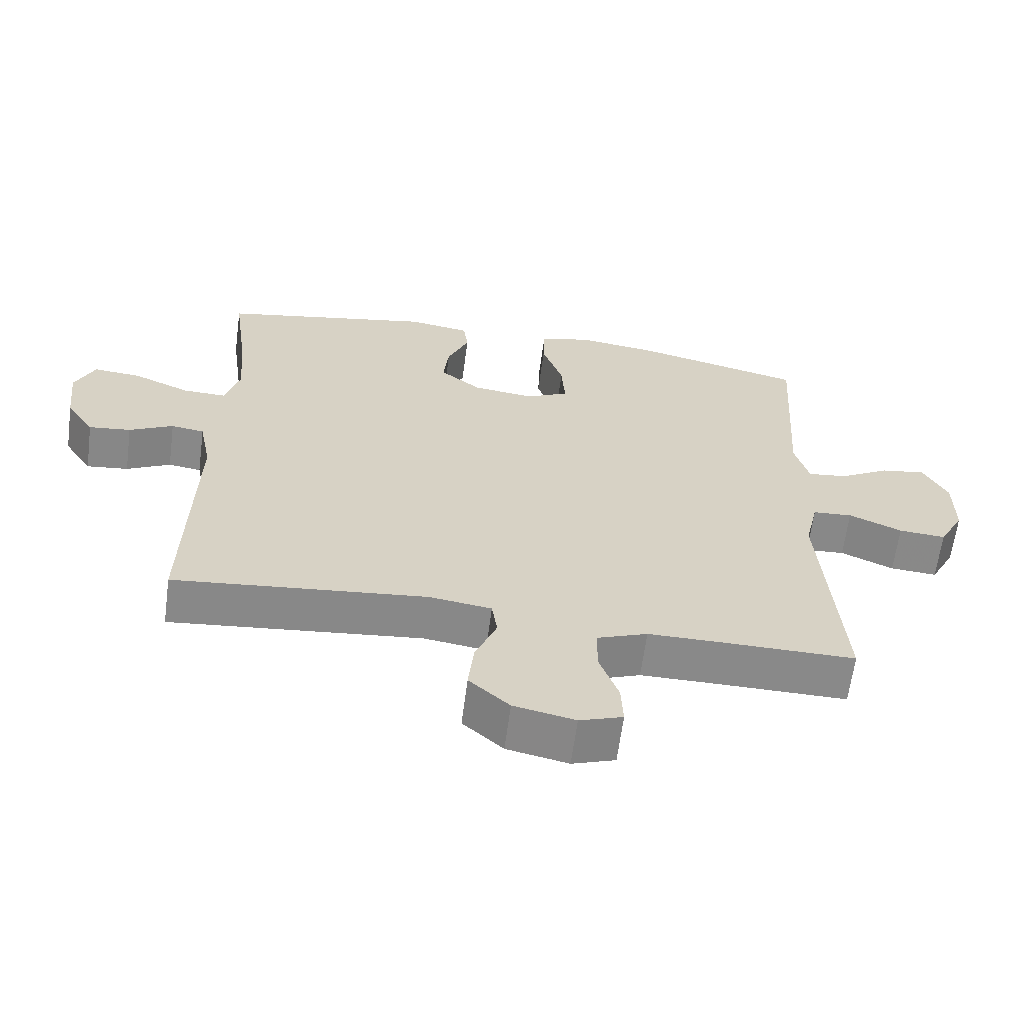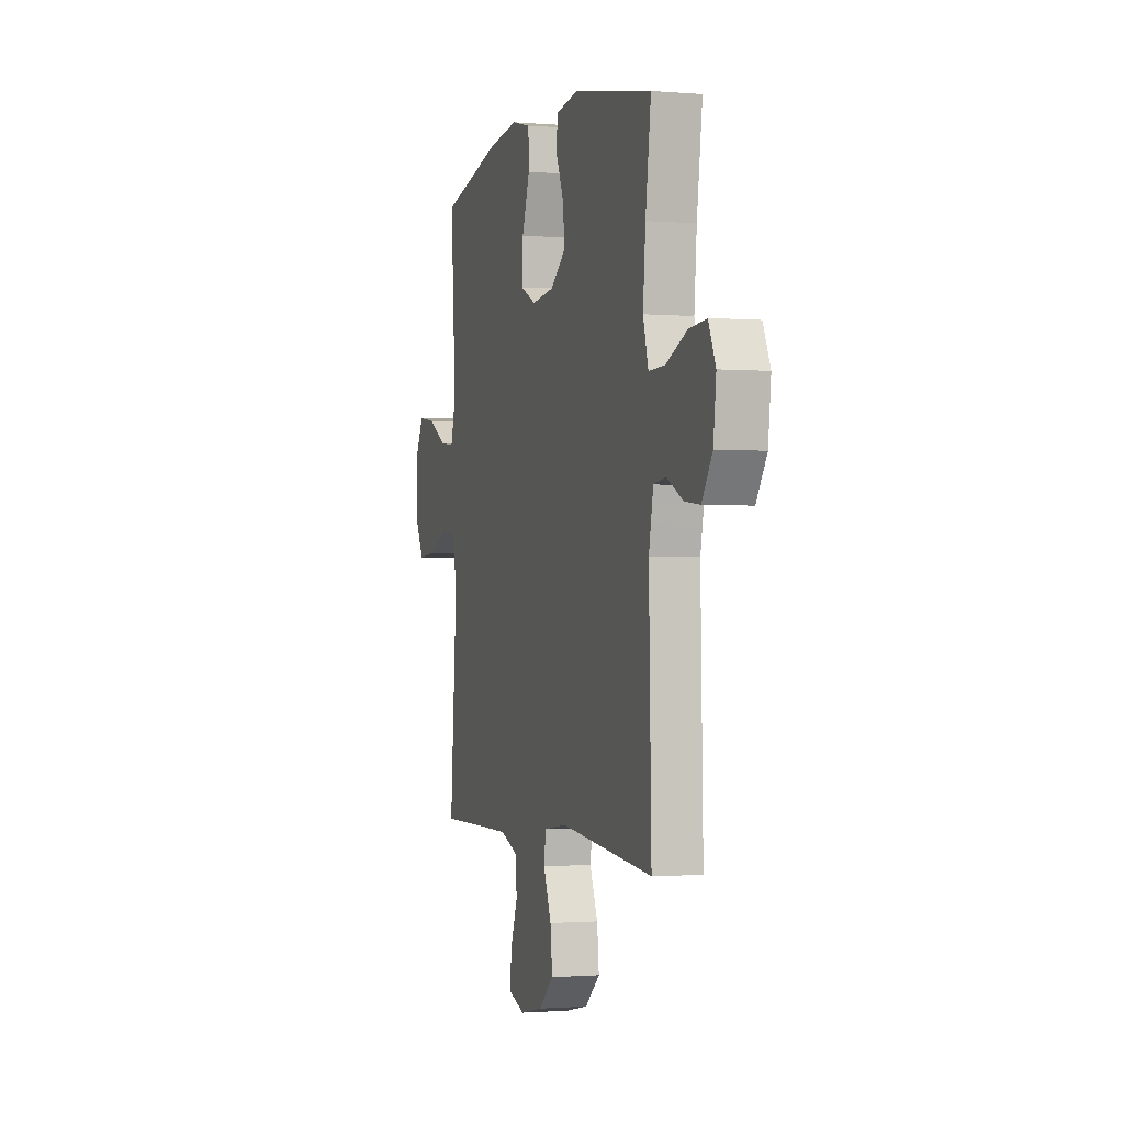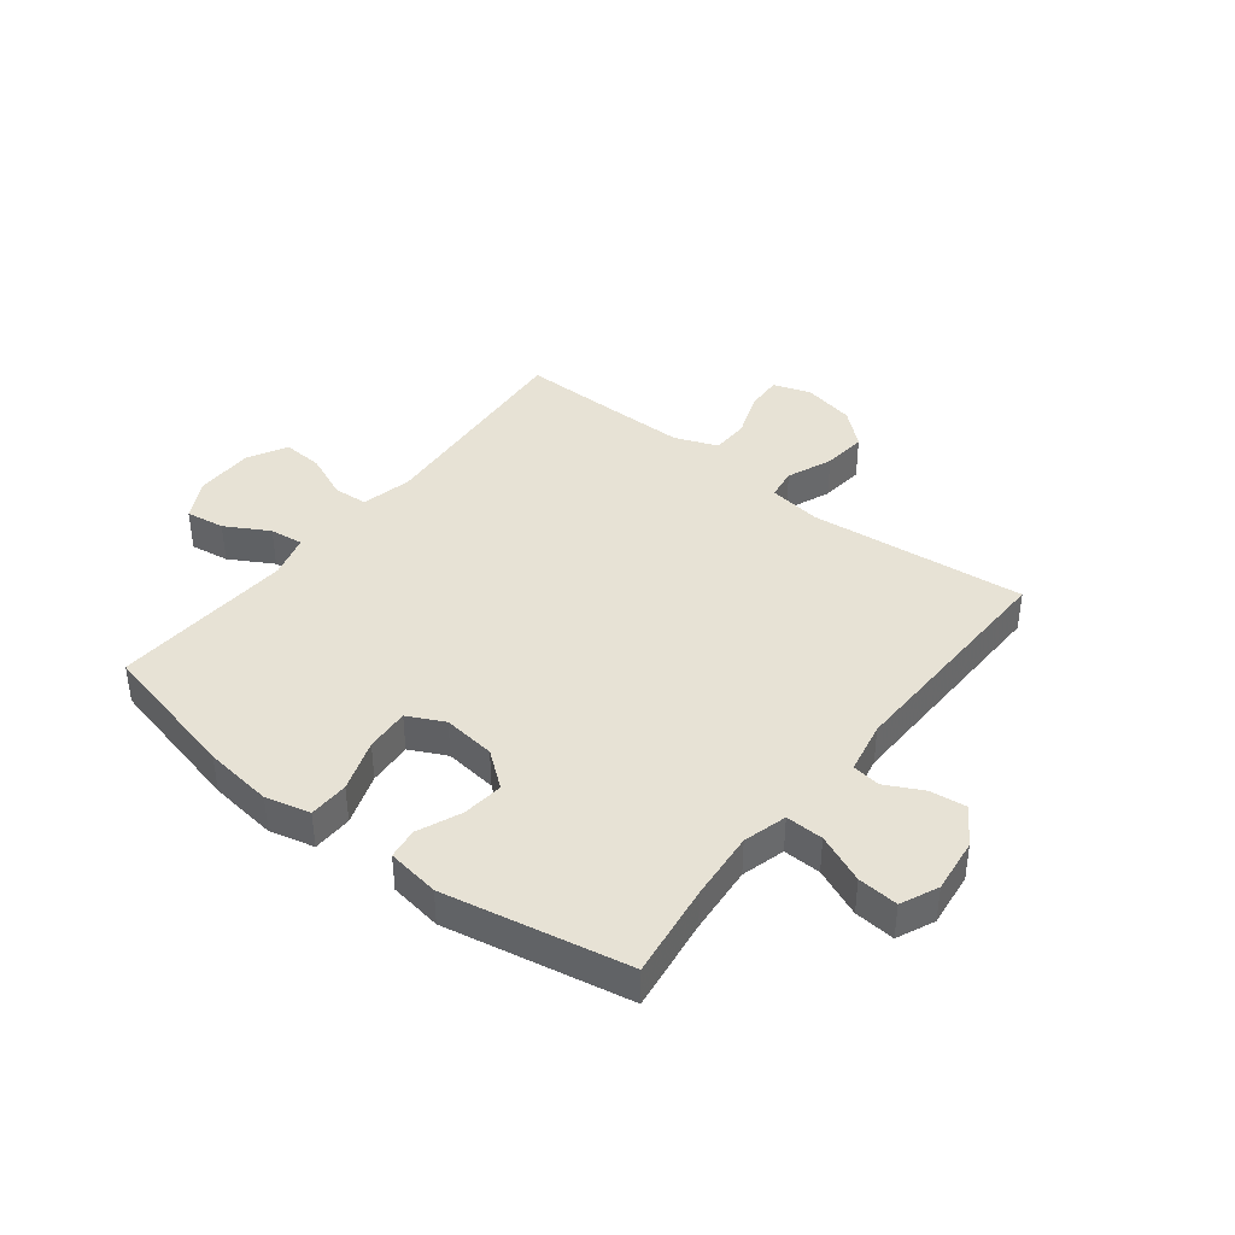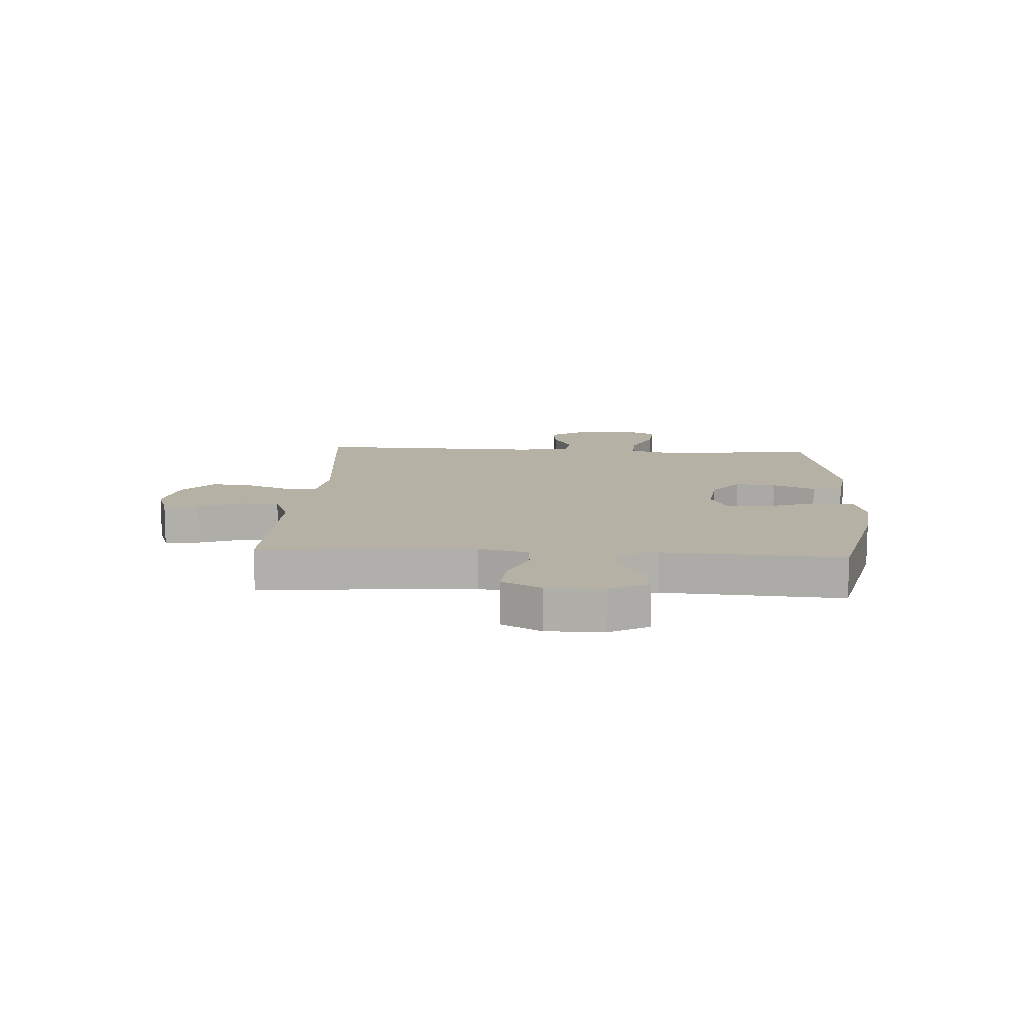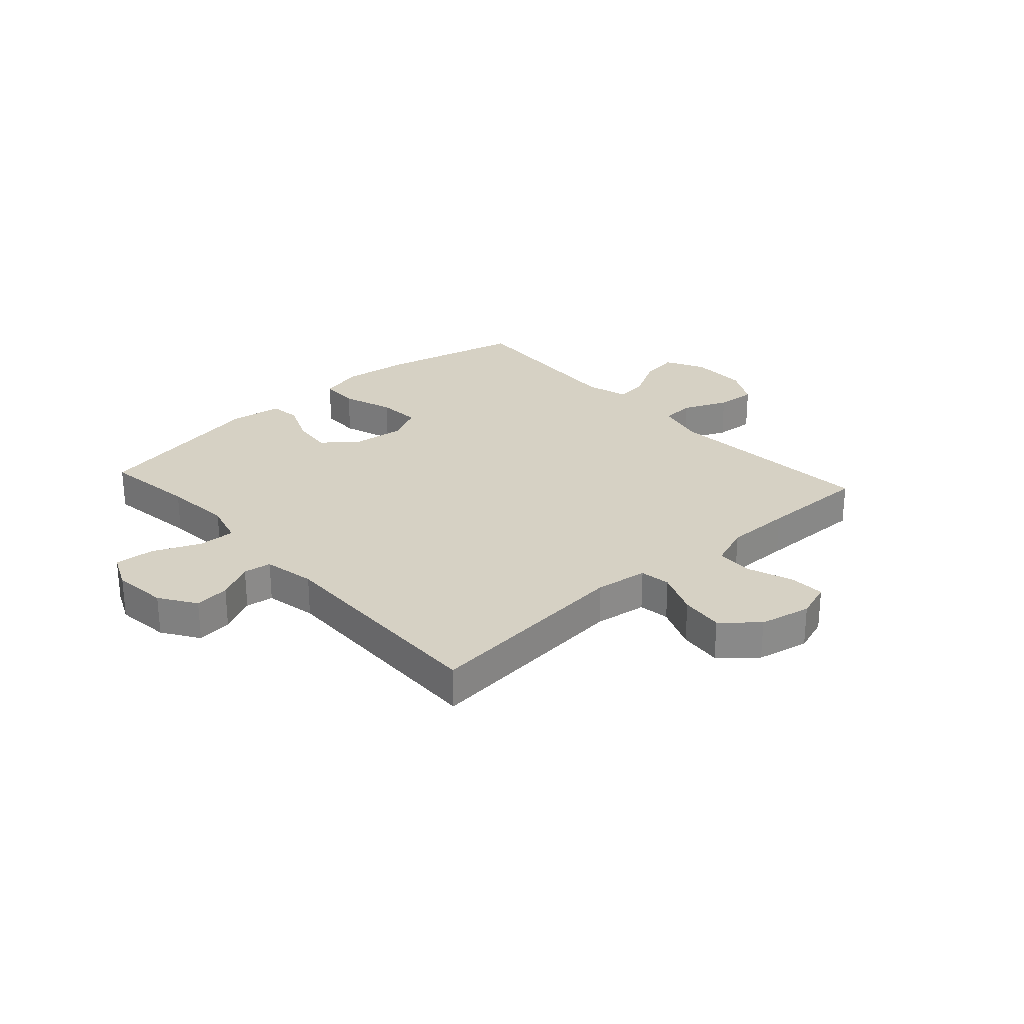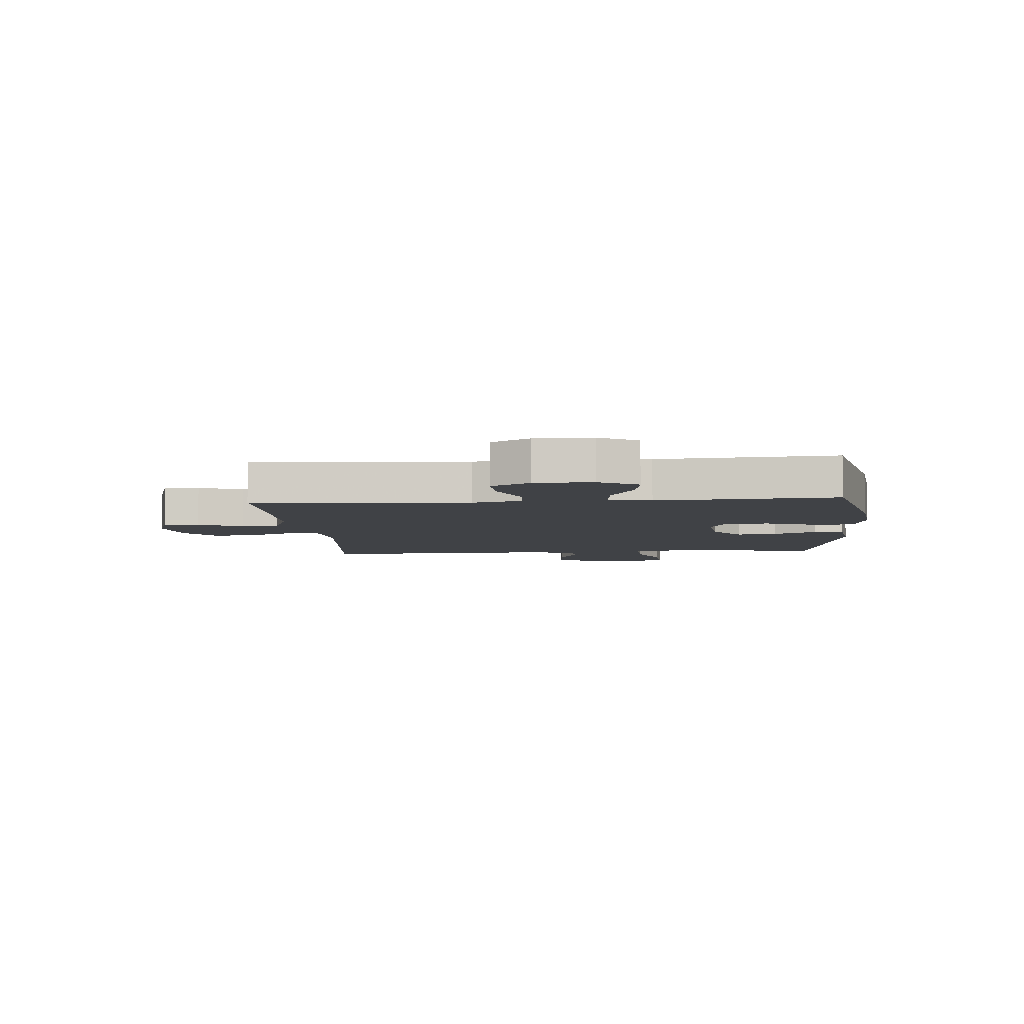
<metadata>
{"format":"obj","ext":"obj","renderer":"f3d","projection":"perspective","resolution":1024,"background":"white","views":[{"elev":-63.0,"azim":172.5,"up":"+Z"},{"elev":-1.2,"azim":72.9,"up":"+Z"},{"elev":40.3,"azim":37.9,"up":"+Y"},{"elev":11.9,"azim":-86.7,"up":"+Y"},{"elev":27.0,"azim":137.9,"up":"+Y"},{"elev":-6.2,"azim":-85.3,"up":"+Y"}]}
</metadata>
<code>
v -0.5 0.07 0.5
v -0.251 0.07 0.559
v -0.132 0.07 0.574
v -0.055 0.07 0.555
v -0.053 0.07 0.486
v -0.084 0.07 0.396
v -0.089 0.07 0.32
v -0.026 0.07 0.289
v 0.065 0.07 0.3
v 0.126 0.07 0.348
v 0.118 0.07 0.419
v 0.086 0.07 0.494
v 0.093 0.07 0.547
v 0.184 0.07 0.561
v 0.5 0.07 0.5
v 0.478 0.07 0.337
v 0.468 0.07 0.218
v 0.489 0.07 0.143
v 0.554 0.07 0.145
v 0.638 0.07 0.181
v 0.708 0.07 0.187
v 0.737 0.07 0.123
v 0.726 0.07 0.028
v 0.684 0.07 -0.036
v 0.622 0.07 -0.029
v 0.557 0.07 0.004
v 0.508 0.07 -0.003
v 0.49 0.07 -0.094
v 0.5 0.07 -0.5
v 0.126 0.07 -0.463
v 0.034 0.07 -0.476
v 0.026 0.07 -0.53
v 0.058 0.07 -0.608
v 0.066 0.07 -0.684
v 0.006 0.07 -0.737
v -0.085 0.07 -0.756
v -0.149 0.07 -0.734
v -0.146 0.07 -0.671
v -0.117 0.07 -0.592
v -0.119 0.07 -0.526
v -0.193 0.07 -0.498
v -0.309 0.07 -0.498
v -0.5 0.07 -0.5
v -0.472 0.07 -0.121
v -0.492 0.07 -0.034
v -0.551 0.07 -0.03
v -0.63 0.07 -0.064
v -0.7 0.07 -0.069
v -0.737 0.07 0
v -0.737 0.07 0.101
v -0.701 0.07 0.169
v -0.634 0.07 0.159
v -0.559 0.07 0.117
v -0.501 0.07 0.11
v -0.48 0.07 0.185
v -0.5 0 0.5
v -0.251 0 0.559
v -0.132 0 0.574
v -0.055 0 0.555
v -0.053 0 0.486
v -0.084 0 0.396
v -0.089 0 0.32
v -0.026 0 0.289
v 0.065 0 0.3
v 0.126 0 0.348
v 0.118 0 0.419
v 0.086 0 0.494
v 0.093 0 0.547
v 0.184 0 0.561
v 0.5 0 0.5
v 0.478 0 0.337
v 0.468 0 0.218
v 0.489 0 0.143
v 0.554 0 0.145
v 0.638 0 0.181
v 0.708 0 0.187
v 0.737 0 0.123
v 0.726 0 0.028
v 0.684 0 -0.036
v 0.622 0 -0.029
v 0.557 0 0.004
v 0.508 0 -0.003
v 0.49 0 -0.094
v 0.5 0 -0.5
v 0.126 0 -0.463
v 0.034 0 -0.476
v 0.026 0 -0.53
v 0.058 0 -0.608
v 0.066 0 -0.684
v 0.006 0 -0.737
v -0.085 0 -0.756
v -0.149 0 -0.734
v -0.146 0 -0.671
v -0.117 0 -0.592
v -0.119 0 -0.526
v -0.193 0 -0.498
v -0.309 0 -0.498
v -0.5 0 -0.5
v -0.472 0 -0.121
v -0.492 0 -0.034
v -0.551 0 -0.03
v -0.63 0 -0.064
v -0.7 0 -0.069
v -0.737 0 0
v -0.737 0 0.101
v -0.701 0 0.169
v -0.634 0 0.159
v -0.559 0 0.117
v -0.501 0 0.11
v -0.48 0 0.185
f 51 52 53
f 50 51 53
f 49 50 53
f 48 49 53
f 47 48 53
f 46 47 53
f 45 46 53 54
f 44 45 54 55
f 42 43 44
f 41 42 44 55
f 37 38 39
f 36 37 39
f 35 36 39
f 34 35 39
f 33 34 39
f 32 33 39
f 31 32 39 40
f 28 29 30
f 27 28 30 31
f 24 25 26
f 23 24 26
f 22 23 26
f 21 22 26
f 20 21 26
f 19 20 26
f 18 19 26 27
f 40 41 55
f 31 40 55
f 27 31 55
f 18 27 55
f 17 18 55
f 14 15 16
f 13 14 16
f 12 13 16
f 11 12 16
f 4 5 6
f 3 4 6
f 2 3 6
f 1 2 6
f 55 1 6
f 55 6 7
f 10 11 16 17
f 9 10 17
f 8 9 17 55
f 7 8 55
f 108 107 106
f 108 106 105
f 108 105 104
f 108 104 103
f 108 103 102
f 108 102 101
f 109 108 101 100
f 110 109 100 99
f 99 98 97
f 110 99 97 96
f 94 93 92
f 94 92 91
f 94 91 90
f 94 90 89
f 94 89 88
f 94 88 87
f 95 94 87 86
f 85 84 83
f 86 85 83 82
f 81 80 79
f 81 79 78
f 81 78 77
f 81 77 76
f 81 76 75
f 81 75 74
f 82 81 74 73
f 110 96 95
f 110 95 86
f 110 86 82
f 110 82 73
f 110 73 72
f 71 70 69
f 71 69 68
f 71 68 67
f 71 67 66
f 61 60 59
f 61 59 58
f 61 58 57
f 61 57 56
f 61 56 110
f 62 61 110
f 72 71 66 65
f 72 65 64
f 110 72 64 63
f 110 63 62
f 1 56 57 2
f 2 57 58 3
f 3 58 59 4
f 4 59 60 5
f 5 60 61 6
f 6 61 62 7
f 7 62 63 8
f 8 63 64 9
f 9 64 65 10
f 10 65 66 11
f 11 66 67 12
f 12 67 68 13
f 13 68 69 14
f 14 69 70 15
f 15 70 71 16
f 16 71 72 17
f 17 72 73 18
f 18 73 74 19
f 19 74 75 20
f 20 75 76 21
f 21 76 77 22
f 22 77 78 23
f 23 78 79 24
f 24 79 80 25
f 25 80 81 26
f 26 81 82 27
f 27 82 83 28
f 28 83 84 29
f 29 84 85 30
f 30 85 86 31
f 31 86 87 32
f 32 87 88 33
f 33 88 89 34
f 34 89 90 35
f 35 90 91 36
f 36 91 92 37
f 37 92 93 38
f 38 93 94 39
f 39 94 95 40
f 40 95 96 41
f 41 96 97 42
f 42 97 98 43
f 43 98 99 44
f 44 99 100 45
f 45 100 101 46
f 46 101 102 47
f 47 102 103 48
f 48 103 104 49
f 49 104 105 50
f 50 105 106 51
f 51 106 107 52
f 52 107 108 53
f 53 108 109 54
f 54 109 110 55
f 55 110 56 1

</code>
